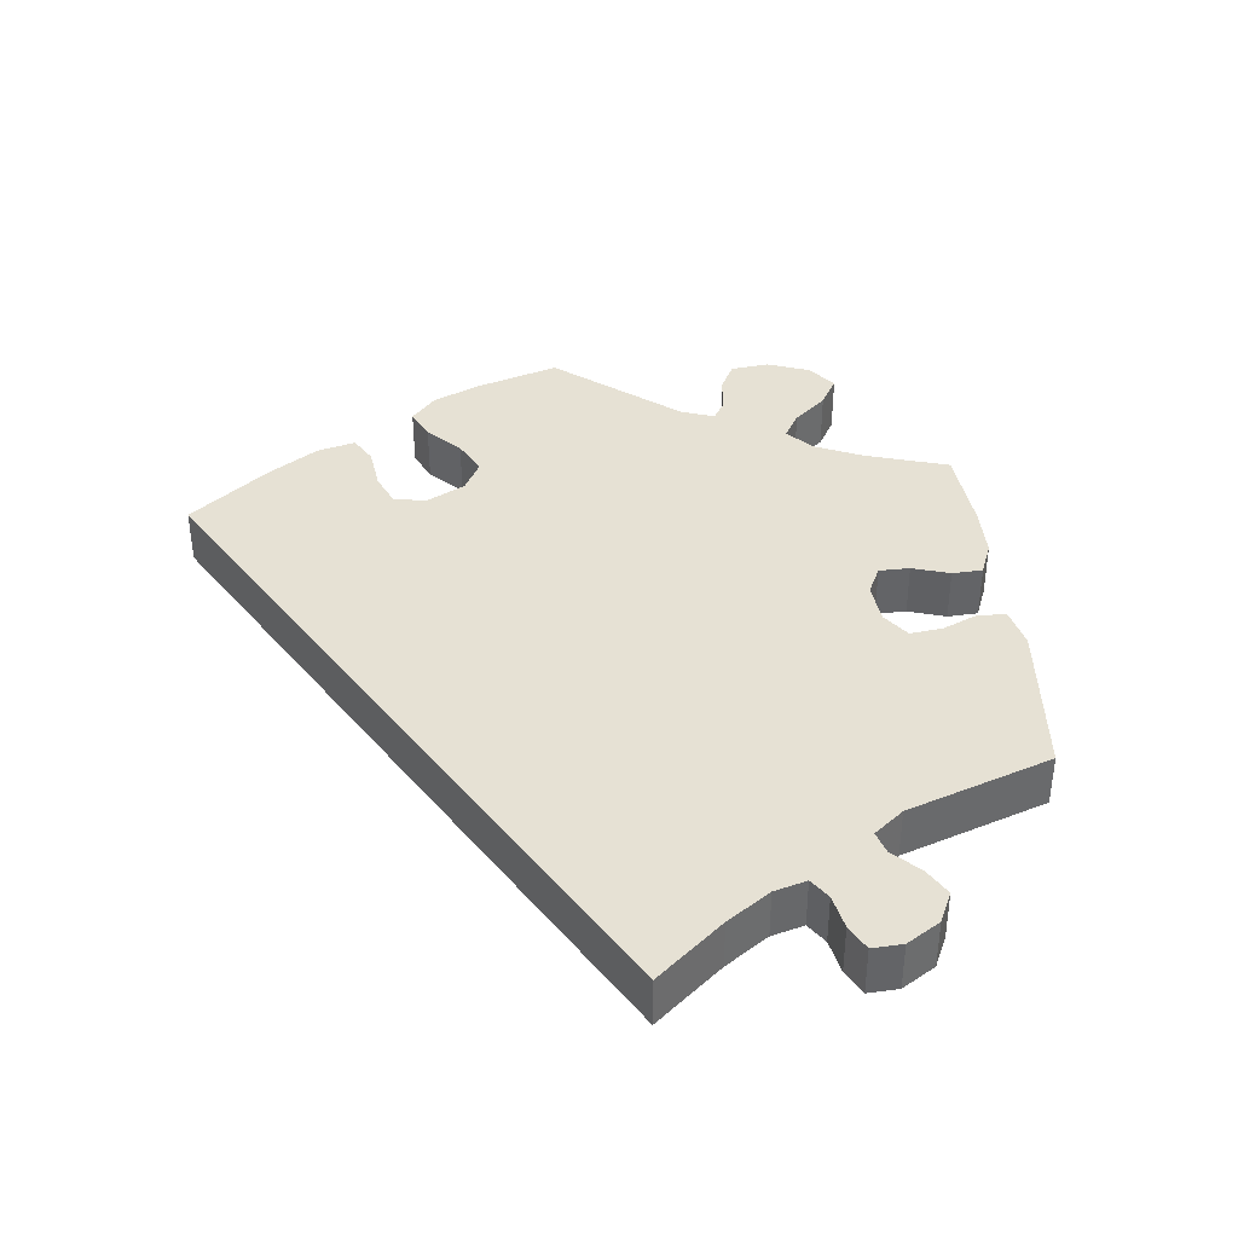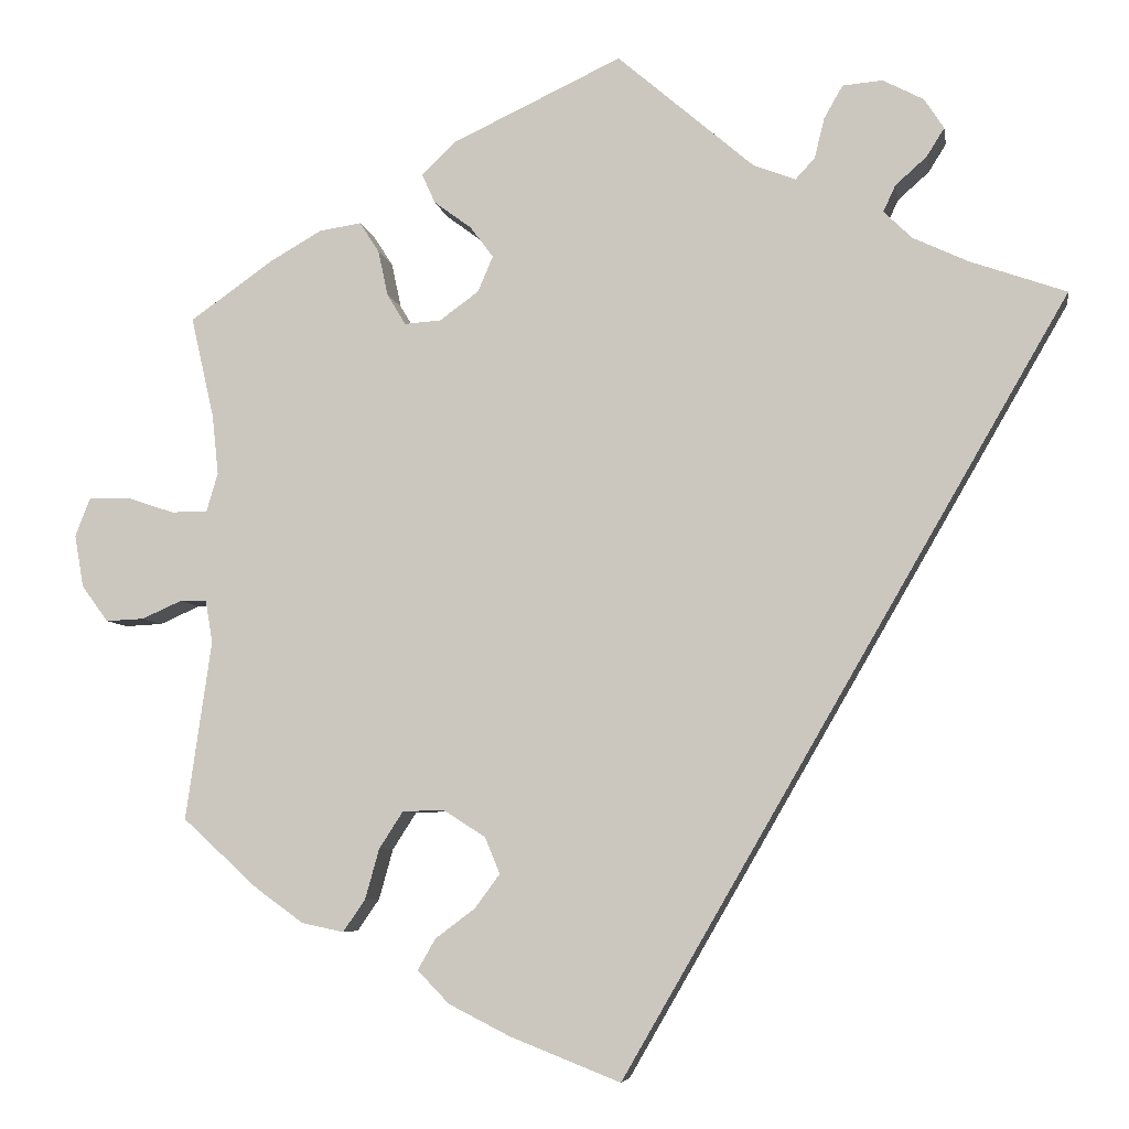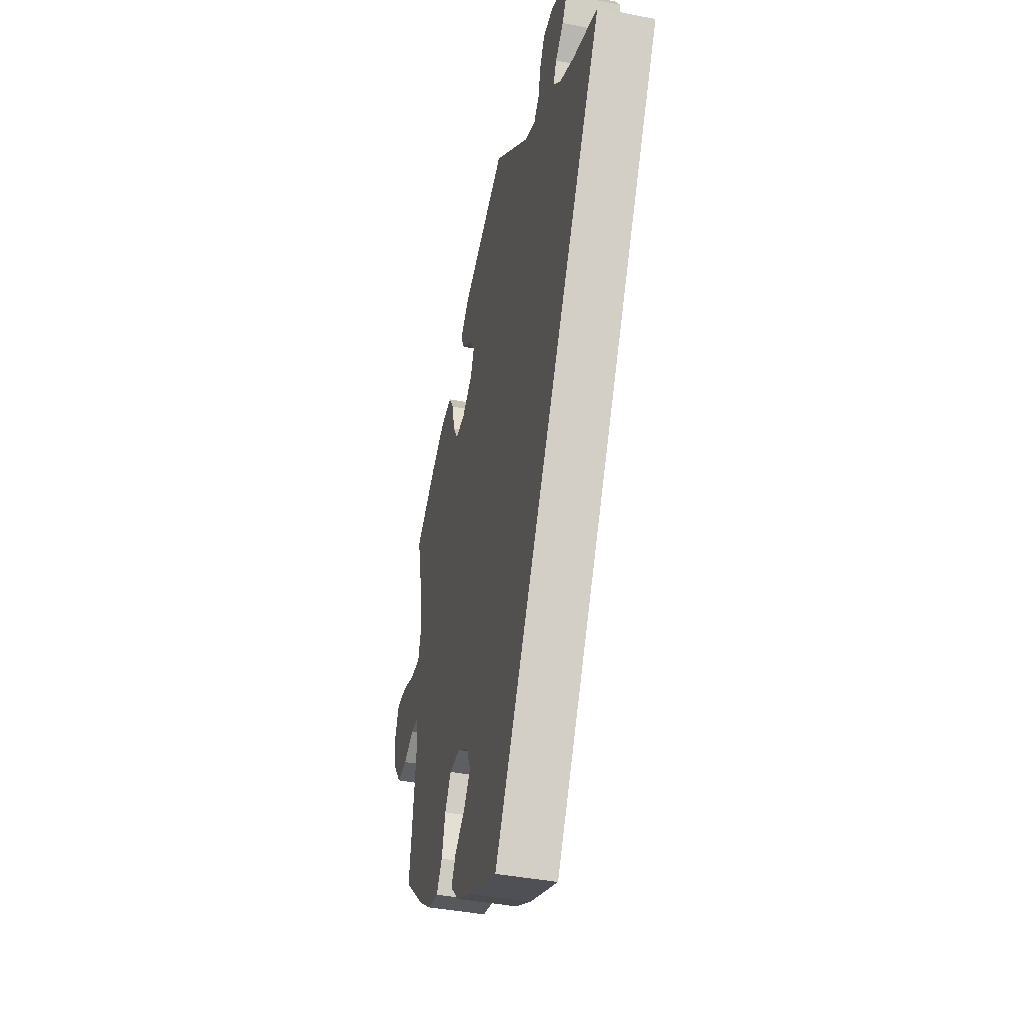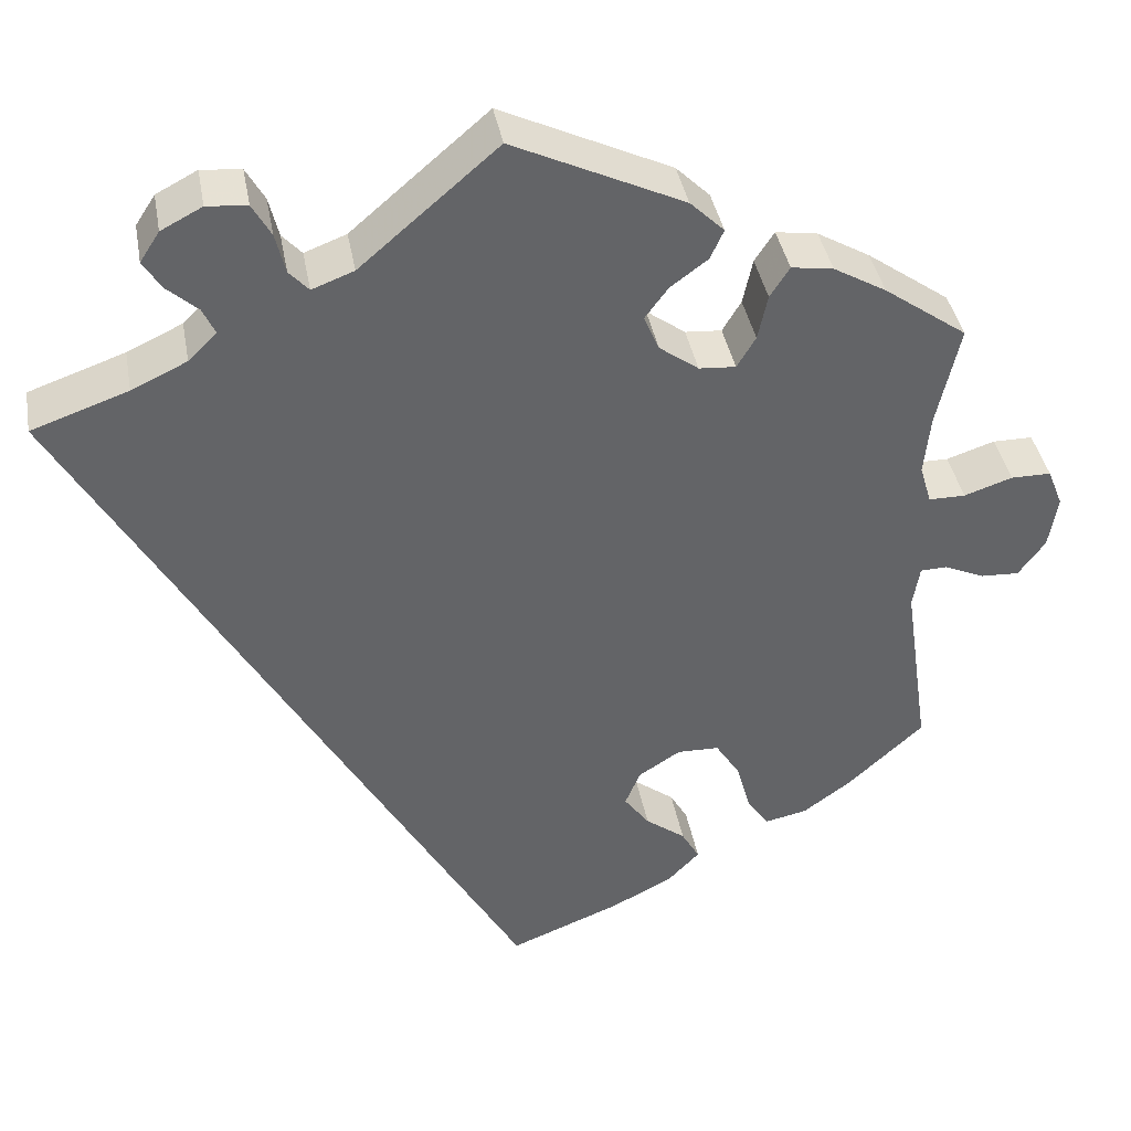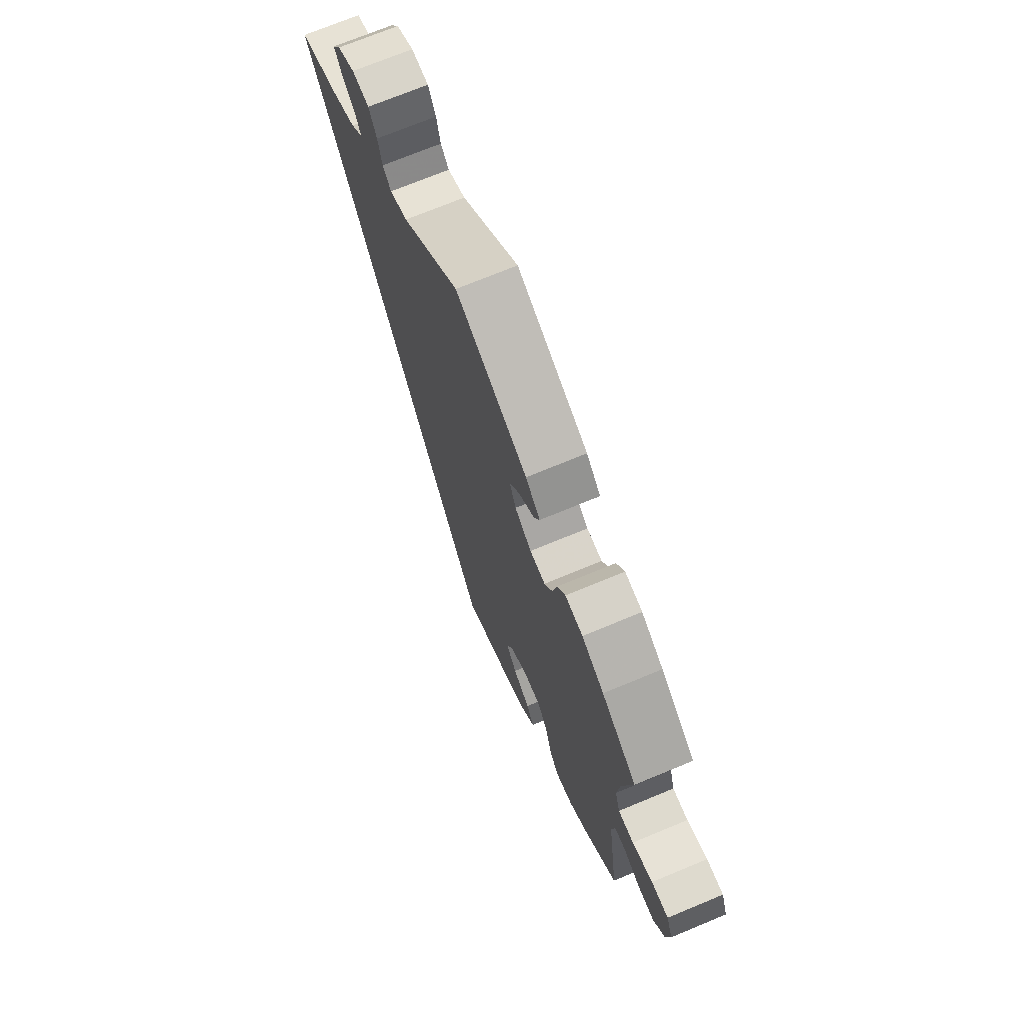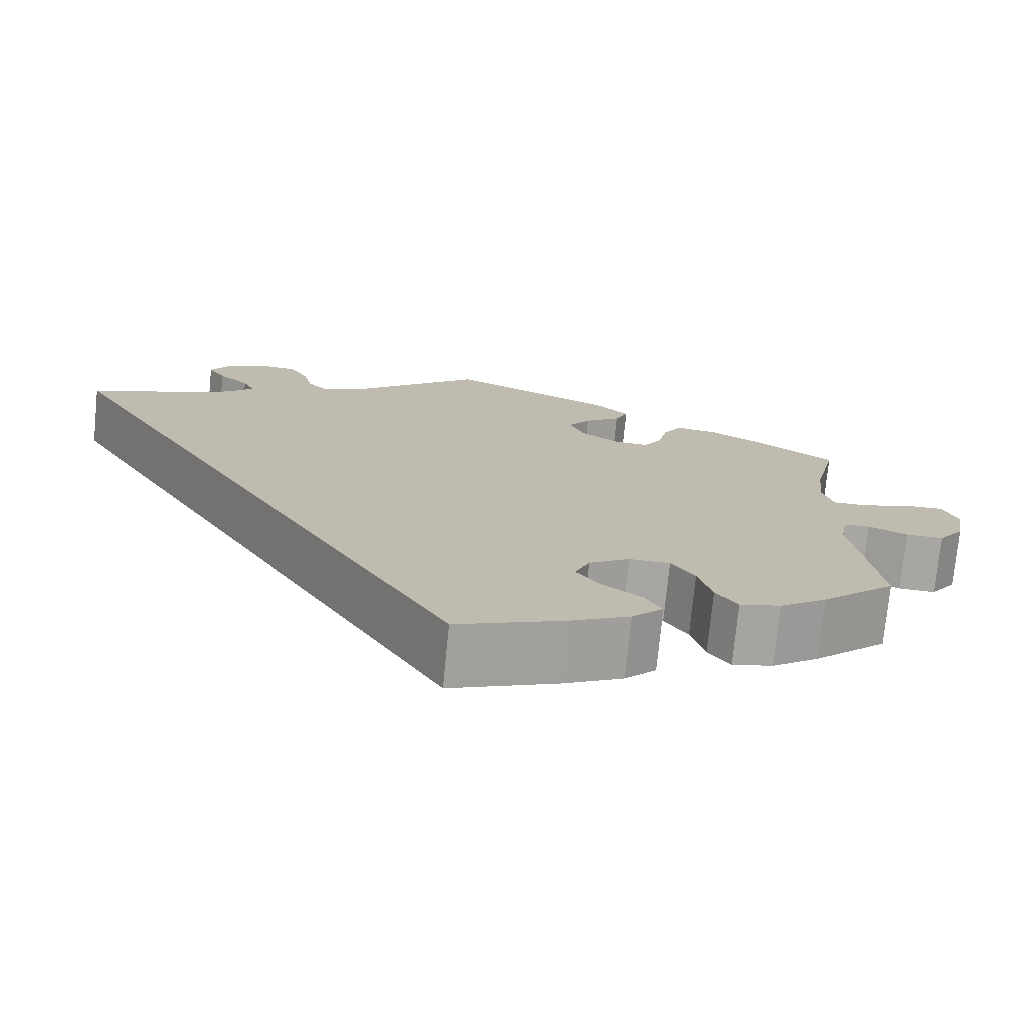
<metadata>
{"format":"obj","ext":"obj","renderer":"f3d","projection":"perspective","resolution":1024,"background":"white","views":[{"elev":39.3,"azim":-66.3,"up":"+Y"},{"elev":-6.3,"azim":-170.7,"up":"+Z"},{"elev":-40.4,"azim":-103.5,"up":"+Z"},{"elev":39.2,"azim":-10.2,"up":"+Z"},{"elev":71.3,"azim":67.4,"up":"+Z"},{"elev":-74.4,"azim":-5.6,"up":"+Z"}]}
</metadata>
<code>
v 0.475 0.07 0.176
v 0.468 0.07 0.109
v 0.481 0.07 0.065
v 0.522 0.07 0.065
v 0.576 0.07 0.083
v 0.621 0.07 0.083
v 0.638 0.07 0.04
v 0.628 0.07 -0.019
v 0.598 0.07 -0.06
v 0.555 0.07 -0.058
v 0.51 0.07 -0.038
v 0.48 0.07 -0.039
v 0.472 0.07 -0.086
v 0.501 0.07 -0.288
v 0.416 0.07 -0.366
v 0.362 0.07 -0.405
v 0.315 0.07 -0.415
v 0.29 0.07 -0.379
v 0.274 0.07 -0.322
v 0.247 0.07 -0.28
v 0.2 0.07 -0.279
v 0.153 0.07 -0.309
v 0.136 0.07 -0.35
v 0.164 0.07 -0.388
v 0.209 0.07 -0.422
v 0.229 0.07 -0.457
v 0.193 0.07 -0.494
v 0.124 0.07 -0.529
v 0 0.07 -0.578
v -0.501 0.07 0.289
v -0.393 0.07 0.327
v -0.331 0.07 0.356
v -0.299 0.07 0.387
v -0.313 0.07 0.417
v -0.348 0.07 0.448
v -0.368 0.07 0.48
v -0.346 0.07 0.514
v -0.3 0.07 0.538
v -0.255 0.07 0.534
v -0.234 0.07 0.497
v -0.223 0.07 0.452
v -0.201 0.07 0.428
v -0.154 0.07 0.446
v 0 0.07 0.578
v 0.191 0.07 0.488
v 0.229 0.07 0.451
v 0.214 0.07 0.418
v 0.172 0.07 0.387
v 0.146 0.07 0.352
v 0.163 0.07 0.312
v 0.207 0.07 0.28
v 0.248 0.07 0.277
v 0.269 0.07 0.312
v 0.28 0.07 0.363
v 0.302 0.07 0.397
v 0.349 0.07 0.39
v 0.408 0.07 0.356
v 0.501 0.07 0.29
v 0.475 0 0.176
v 0.468 0 0.109
v 0.481 0 0.065
v 0.522 0 0.065
v 0.576 0 0.083
v 0.621 0 0.083
v 0.638 0 0.04
v 0.628 0 -0.019
v 0.598 0 -0.06
v 0.555 0 -0.058
v 0.51 0 -0.038
v 0.48 0 -0.039
v 0.472 0 -0.086
v 0.501 0 -0.288
v 0.416 0 -0.366
v 0.362 0 -0.405
v 0.315 0 -0.415
v 0.29 0 -0.379
v 0.274 0 -0.322
v 0.247 0 -0.28
v 0.2 0 -0.279
v 0.153 0 -0.309
v 0.136 0 -0.35
v 0.164 0 -0.388
v 0.209 0 -0.422
v 0.229 0 -0.457
v 0.193 0 -0.494
v 0.124 0 -0.529
v 0 0 -0.578
v -0.501 0 0.289
v -0.393 0 0.327
v -0.331 0 0.356
v -0.299 0 0.387
v -0.313 0 0.417
v -0.348 0 0.448
v -0.368 0 0.48
v -0.346 0 0.514
v -0.3 0 0.538
v -0.255 0 0.534
v -0.234 0 0.497
v -0.223 0 0.452
v -0.201 0 0.428
v -0.154 0 0.446
v 0 0 0.578
v 0.191 0 0.488
v 0.229 0 0.451
v 0.214 0 0.418
v 0.172 0 0.387
v 0.146 0 0.352
v 0.163 0 0.312
v 0.207 0 0.28
v 0.248 0 0.277
v 0.269 0 0.312
v 0.28 0 0.363
v 0.302 0 0.397
v 0.349 0 0.39
v 0.408 0 0.356
v 0.501 0 0.29
f 57 58 1
f 56 57 1 2
f 53 54 55 56
f 52 53 56 2
f 51 52 2 3
f 50 51 3
f 45 46 47 48
f 43 44 45 48
f 42 43 48 49
f 38 39 40 41
f 36 37 38 41
f 34 35 36 41
f 33 34 41 42
f 32 33 42 49
f 28 29 30 31
f 24 25 26 27
f 23 24 27 28
f 16 17 18 19
f 16 19 20
f 13 14 15 16
f 12 13 16 20
f 8 9 10 11
f 8 11 12
f 7 8 12
f 4 5 6 7
f 3 4 7 12
f 50 3 12 20
f 23 28 31 32
f 22 23 32 49
f 21 22 49 50
f 20 21 50
f 59 116 115
f 60 59 115 114
f 114 113 112 111
f 60 114 111 110
f 61 60 110 109
f 61 109 108
f 106 105 104 103
f 106 103 102 101
f 107 106 101 100
f 99 98 97 96
f 99 96 95 94
f 99 94 93 92
f 100 99 92 91
f 107 100 91 90
f 89 88 87 86
f 85 84 83 82
f 86 85 82 81
f 77 76 75 74
f 78 77 74
f 74 73 72 71
f 78 74 71 70
f 69 68 67 66
f 70 69 66
f 70 66 65
f 65 64 63 62
f 70 65 62 61
f 78 70 61 108
f 90 89 86 81
f 107 90 81 80
f 108 107 80 79
f 108 79 78
f 1 59 60 2
f 2 60 61 3
f 3 61 62 4
f 4 62 63 5
f 5 63 64 6
f 6 64 65 7
f 7 65 66 8
f 8 66 67 9
f 9 67 68 10
f 10 68 69 11
f 11 69 70 12
f 12 70 71 13
f 13 71 72 14
f 14 72 73 15
f 15 73 74 16
f 16 74 75 17
f 17 75 76 18
f 18 76 77 19
f 19 77 78 20
f 20 78 79 21
f 21 79 80 22
f 22 80 81 23
f 23 81 82 24
f 24 82 83 25
f 25 83 84 26
f 26 84 85 27
f 27 85 86 28
f 28 86 87 29
f 29 87 88 30
f 30 88 89 31
f 31 89 90 32
f 32 90 91 33
f 33 91 92 34
f 34 92 93 35
f 35 93 94 36
f 36 94 95 37
f 37 95 96 38
f 38 96 97 39
f 39 97 98 40
f 40 98 99 41
f 41 99 100 42
f 42 100 101 43
f 43 101 102 44
f 44 102 103 45
f 45 103 104 46
f 46 104 105 47
f 47 105 106 48
f 48 106 107 49
f 49 107 108 50
f 50 108 109 51
f 51 109 110 52
f 52 110 111 53
f 53 111 112 54
f 54 112 113 55
f 55 113 114 56
f 56 114 115 57
f 57 115 116 58
f 58 116 59 1

</code>
